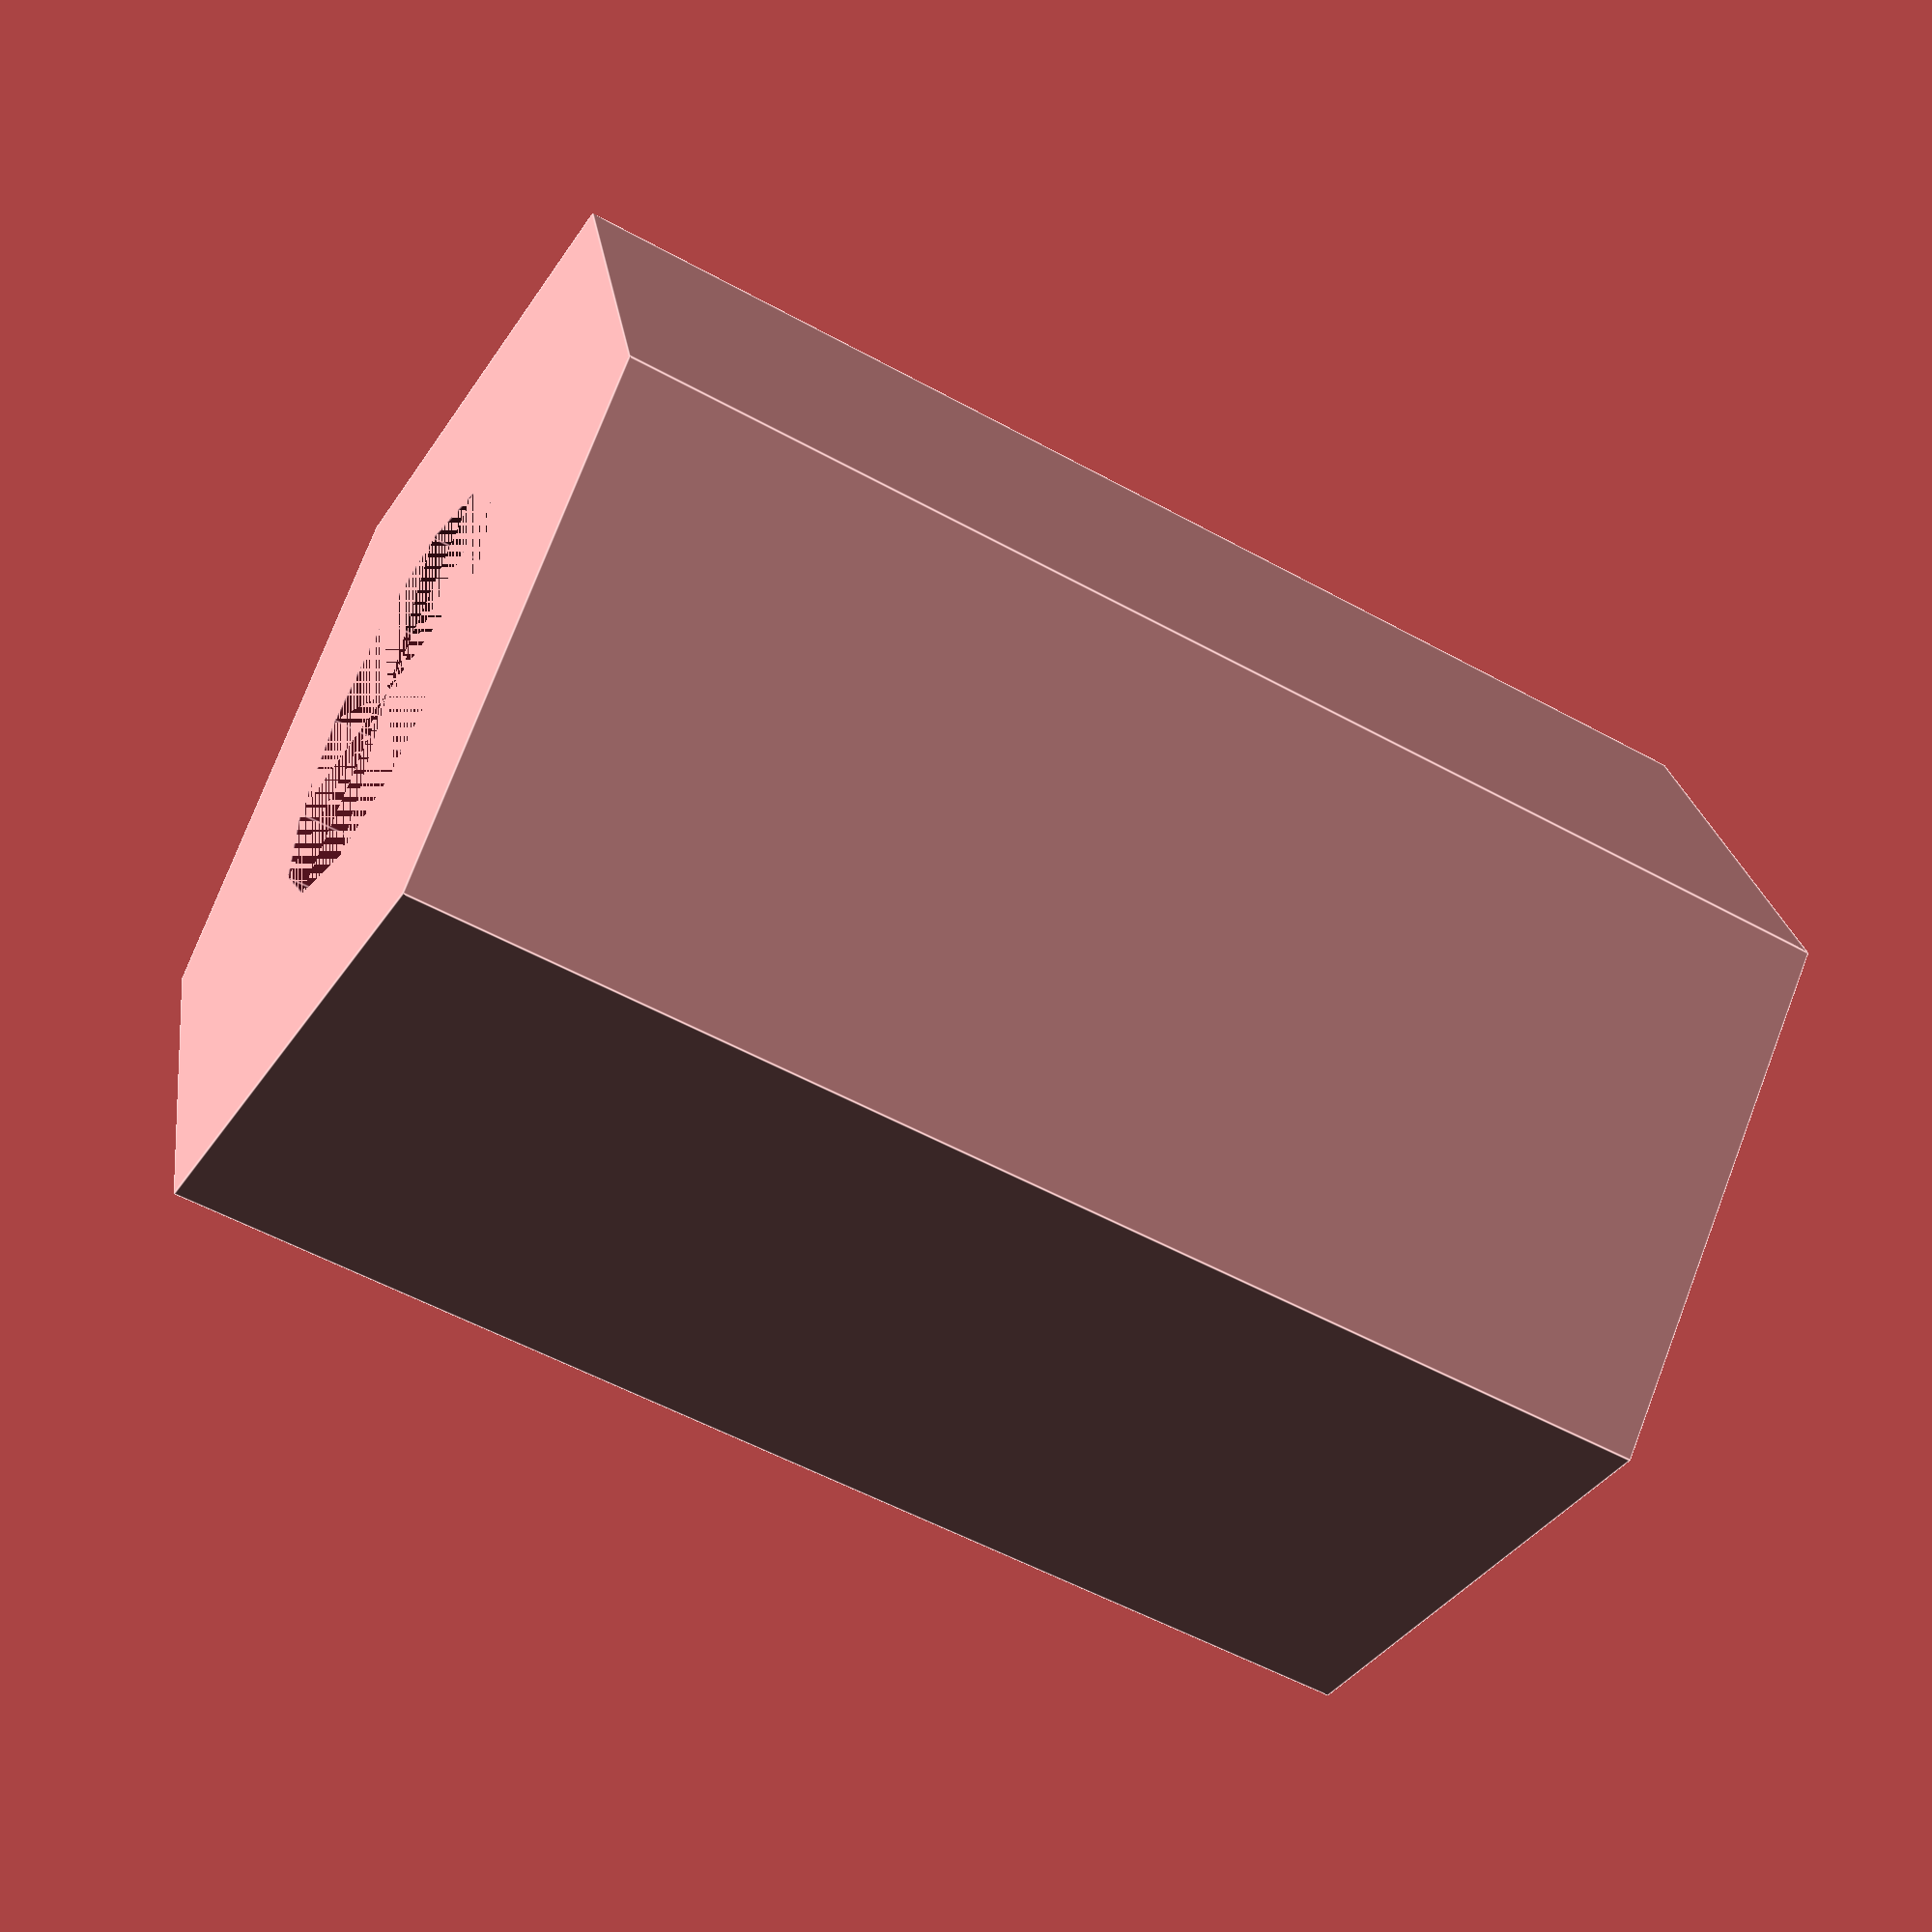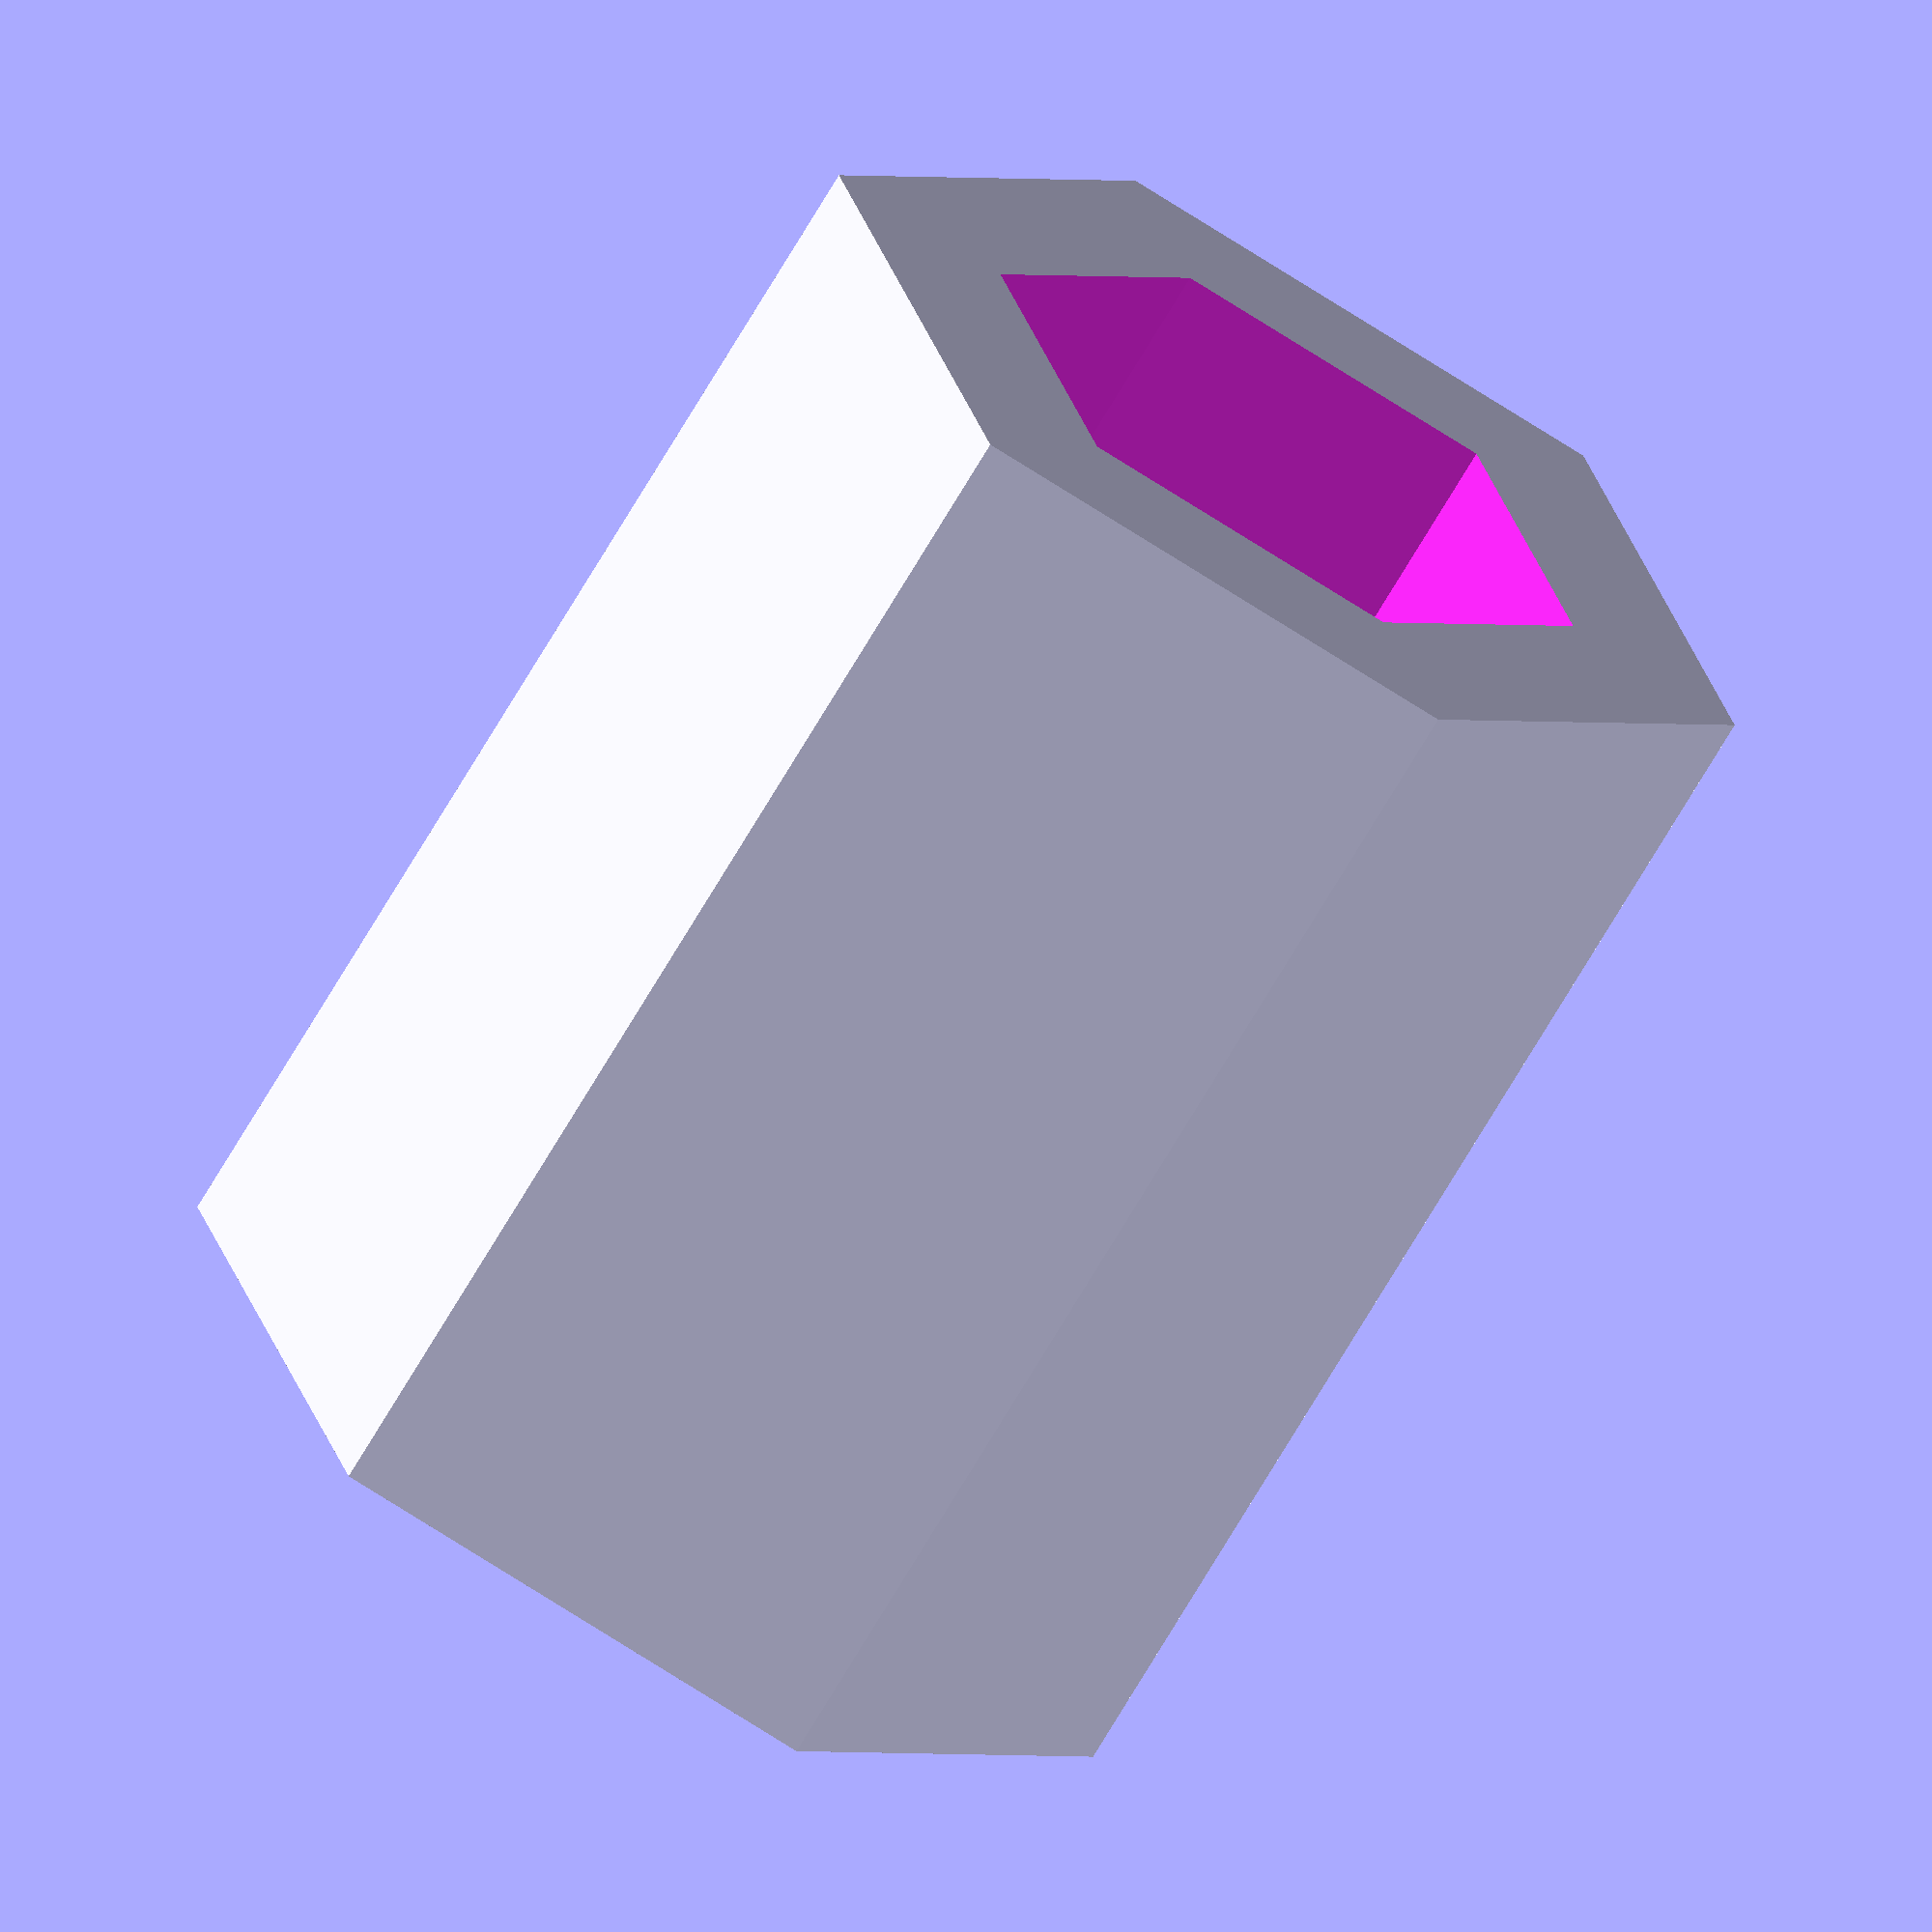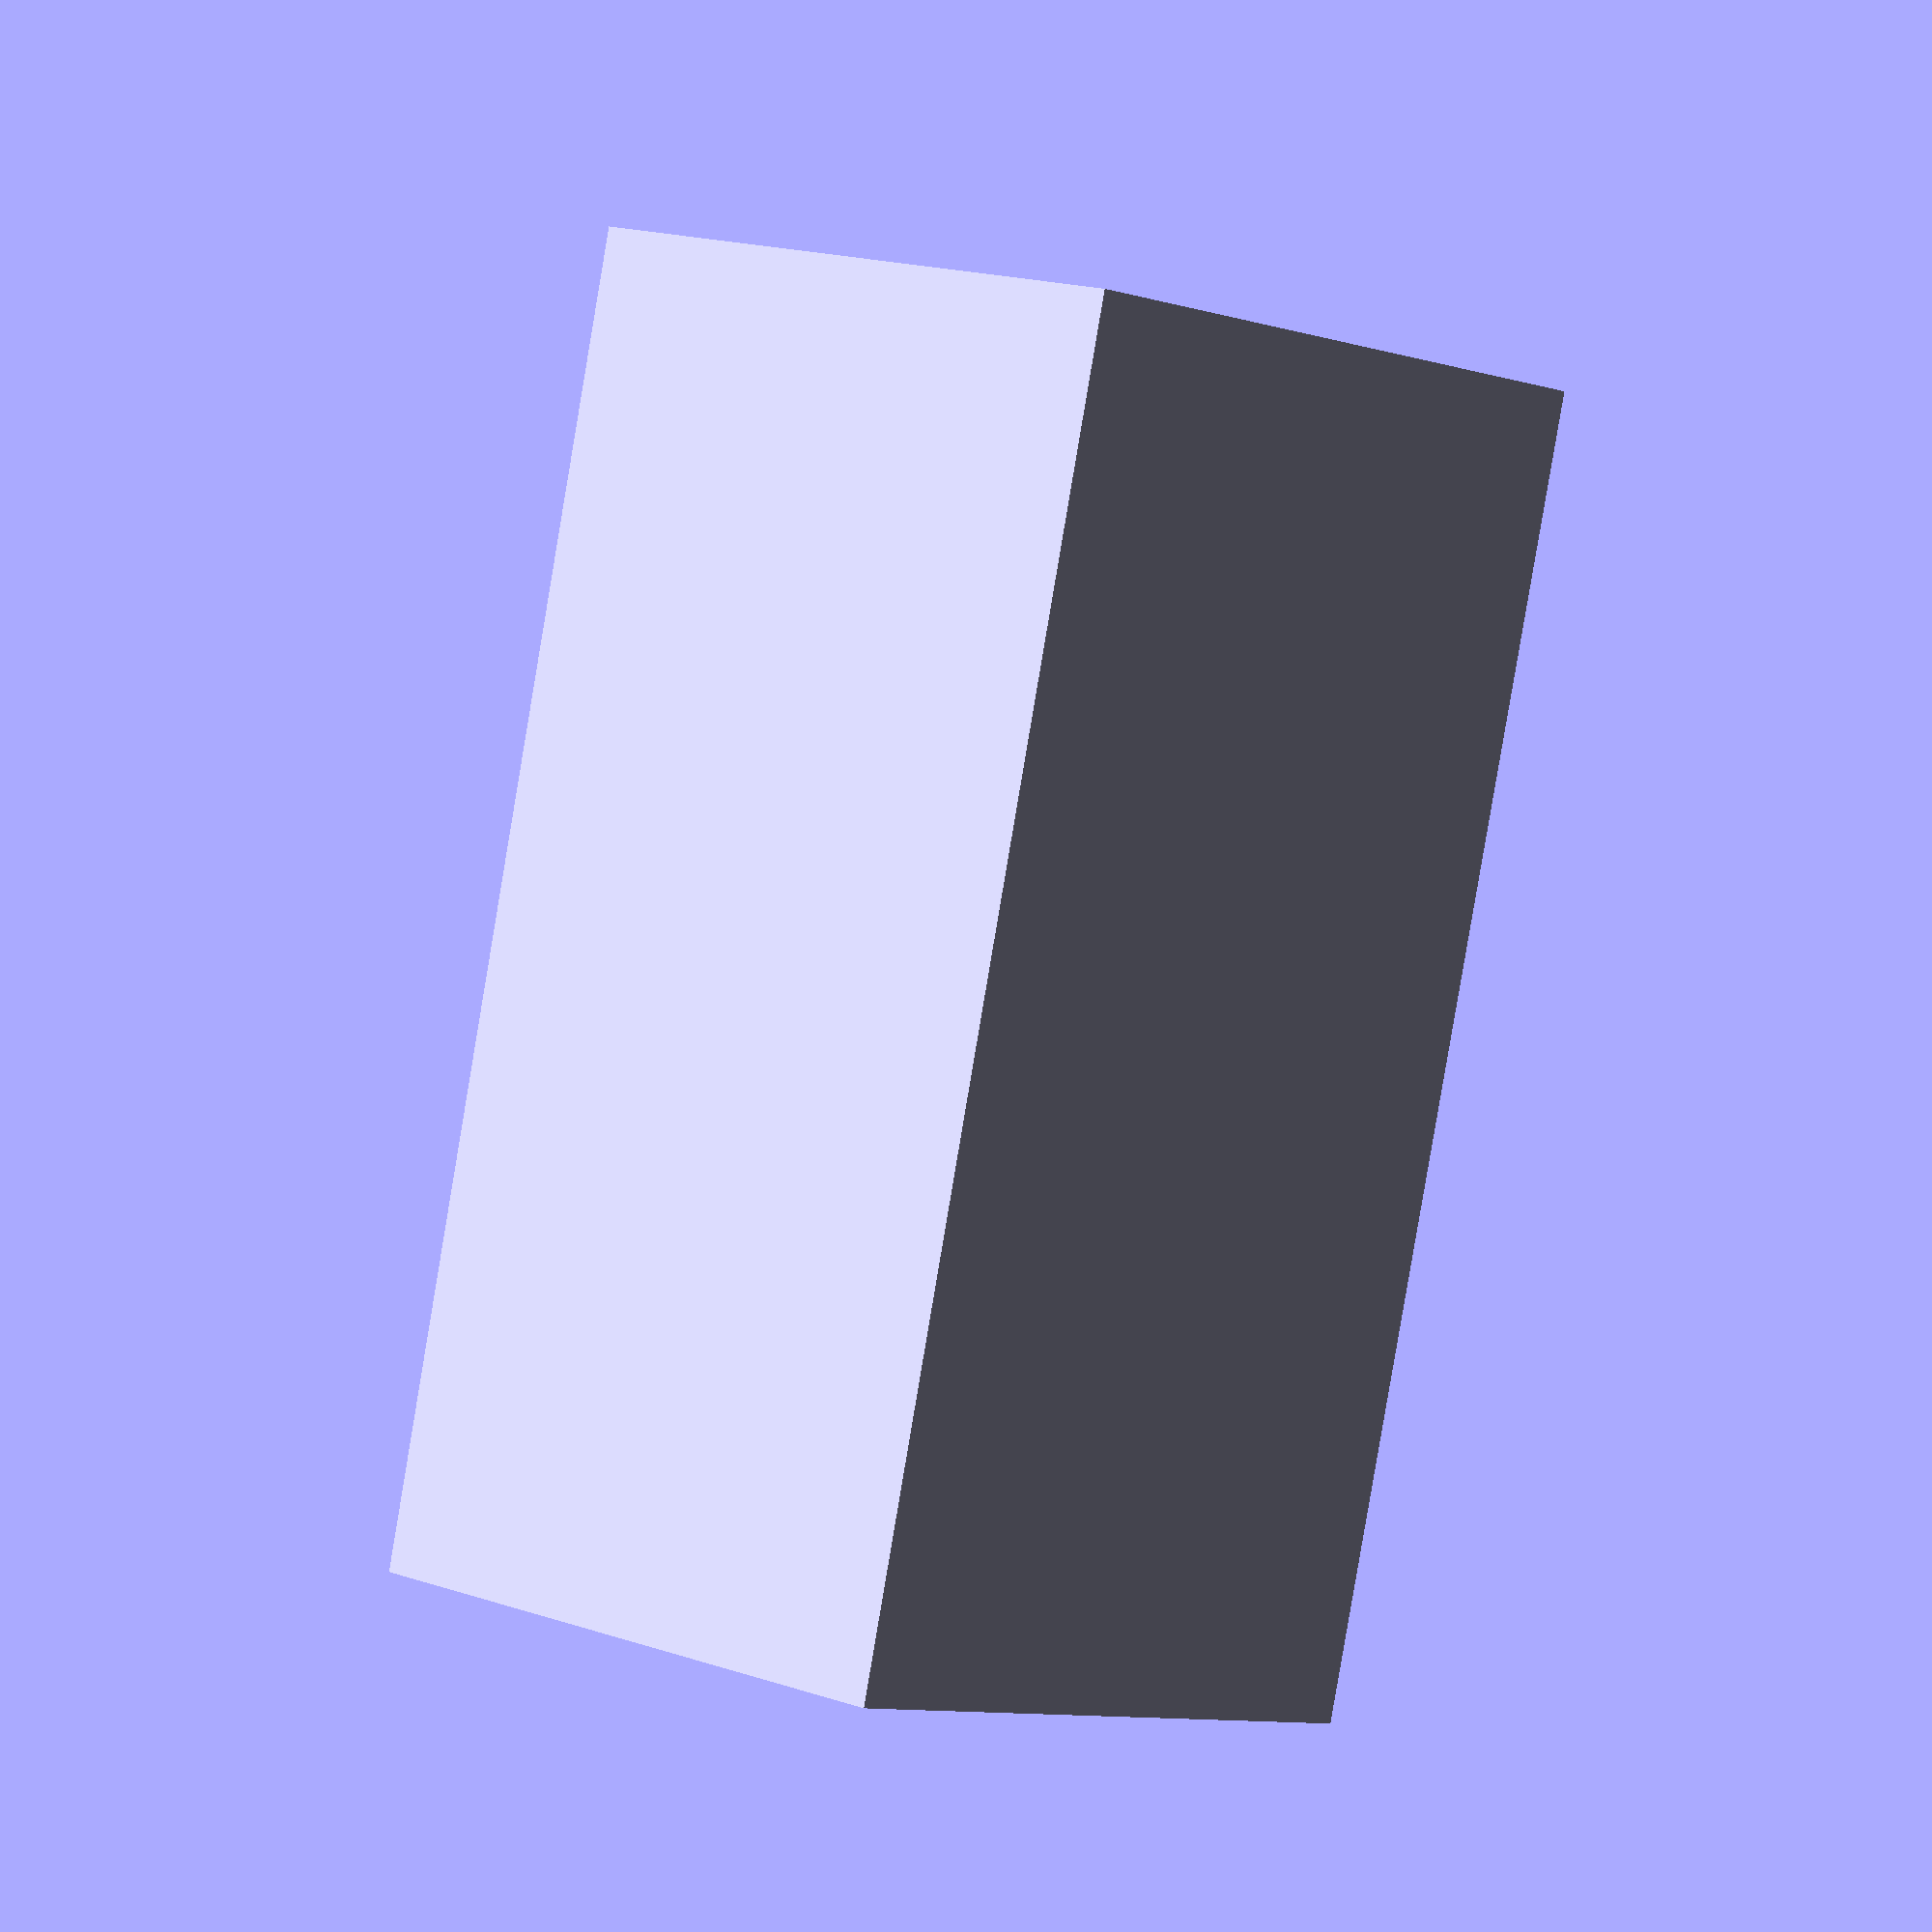
<openscad>
delta=0.4;
d1=14.7;
d2=9.0+delta;
h=18;
//cube(12.7,true);
//cube(7.8,true);
difference() {
	cylinder($fa=60,r=d1/2,h=h);
	translate([0,0,3]) cylinder($fa=60,r=d2/2,h=h);
	cylinder($fn=12,r=2.6+delta,h=5);
}
</openscad>
<views>
elev=234.1 azim=165.2 roll=300.4 proj=p view=edges
elev=67.6 azim=190.6 roll=330.1 proj=o view=wireframe
elev=86.5 azim=331.7 roll=170.4 proj=p view=wireframe
</views>
